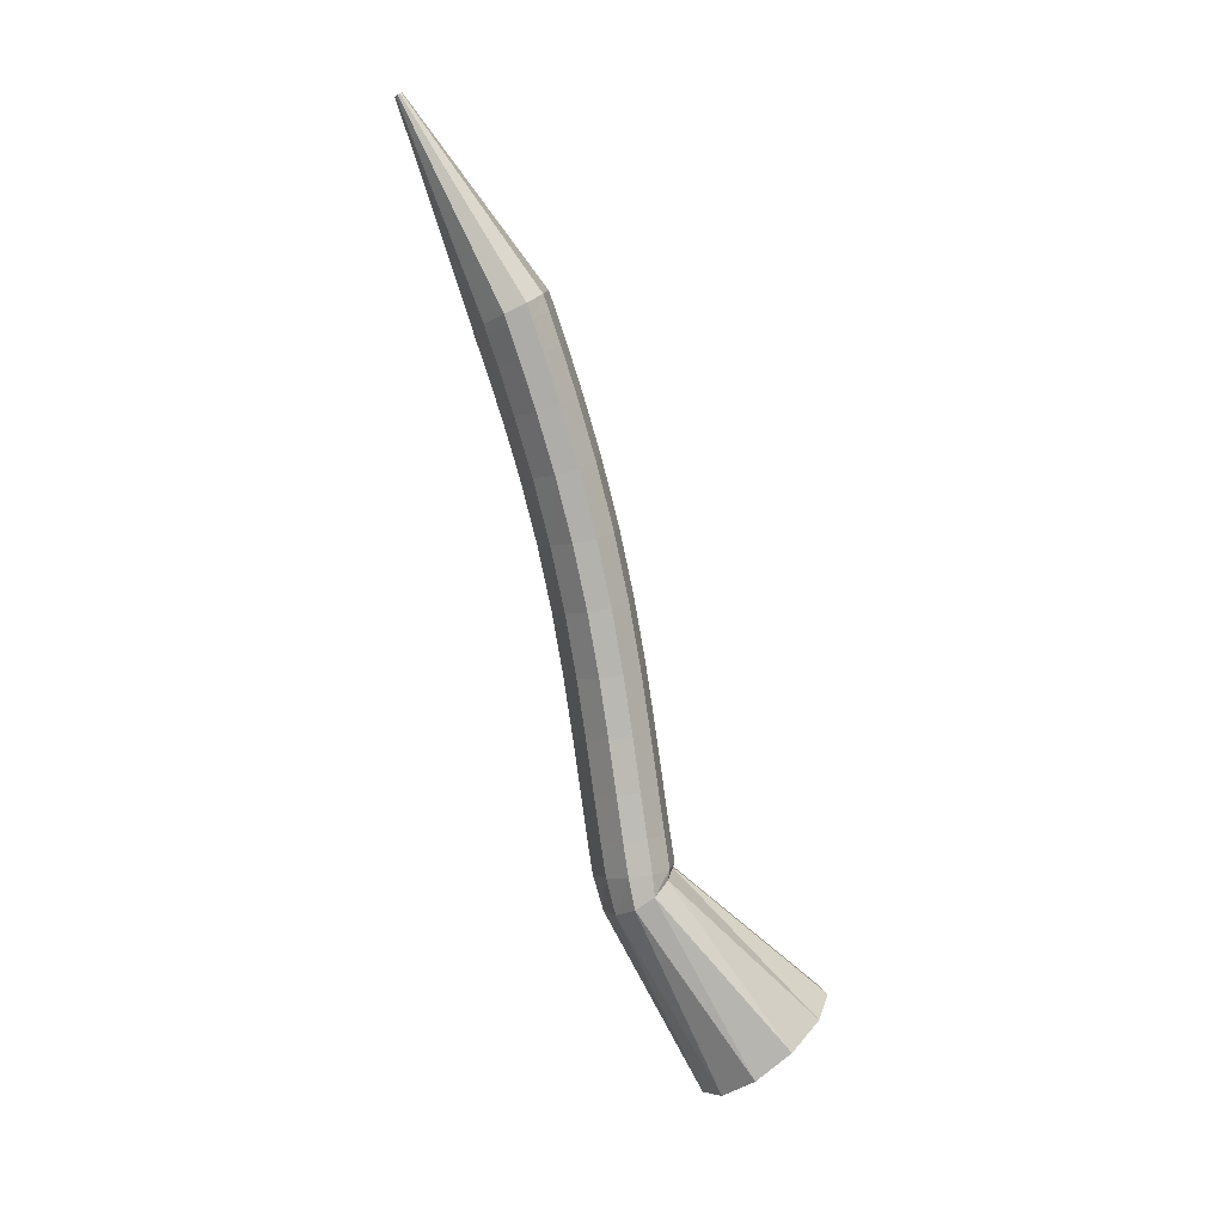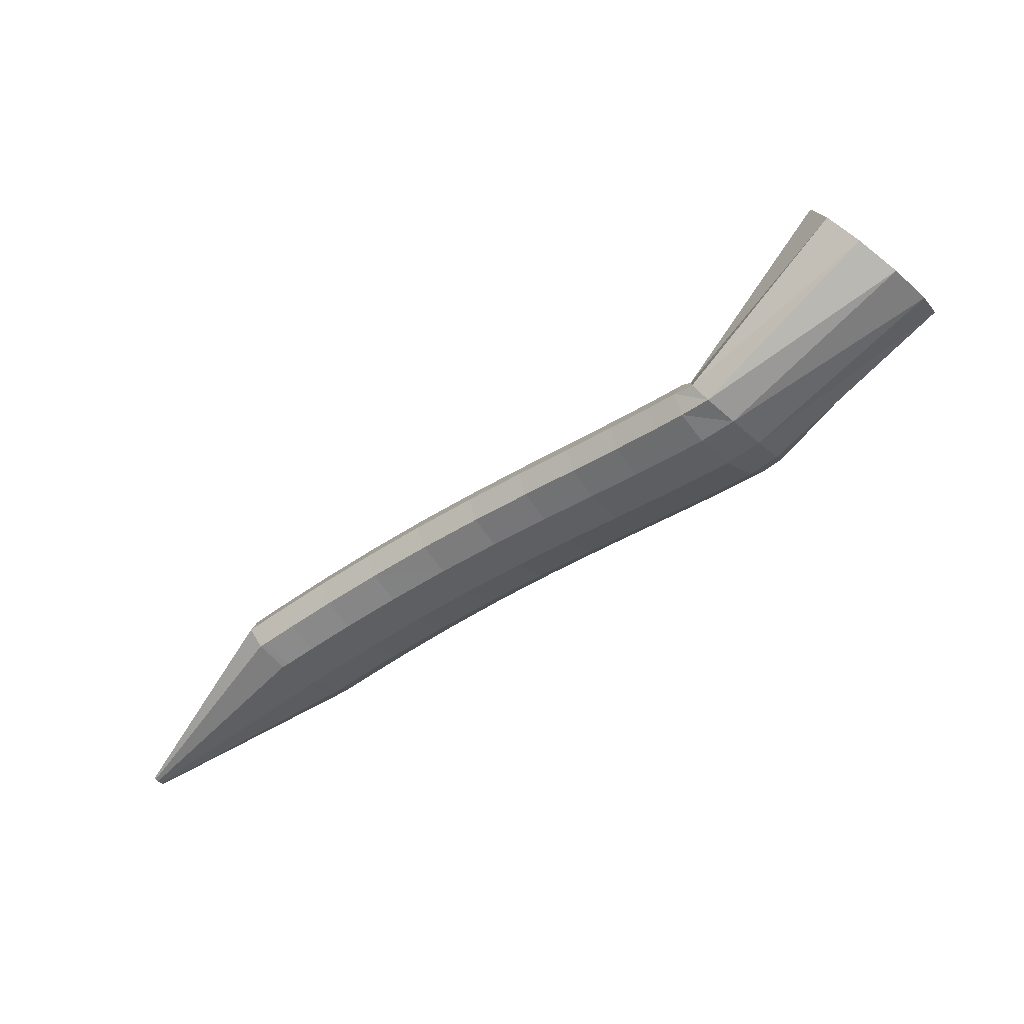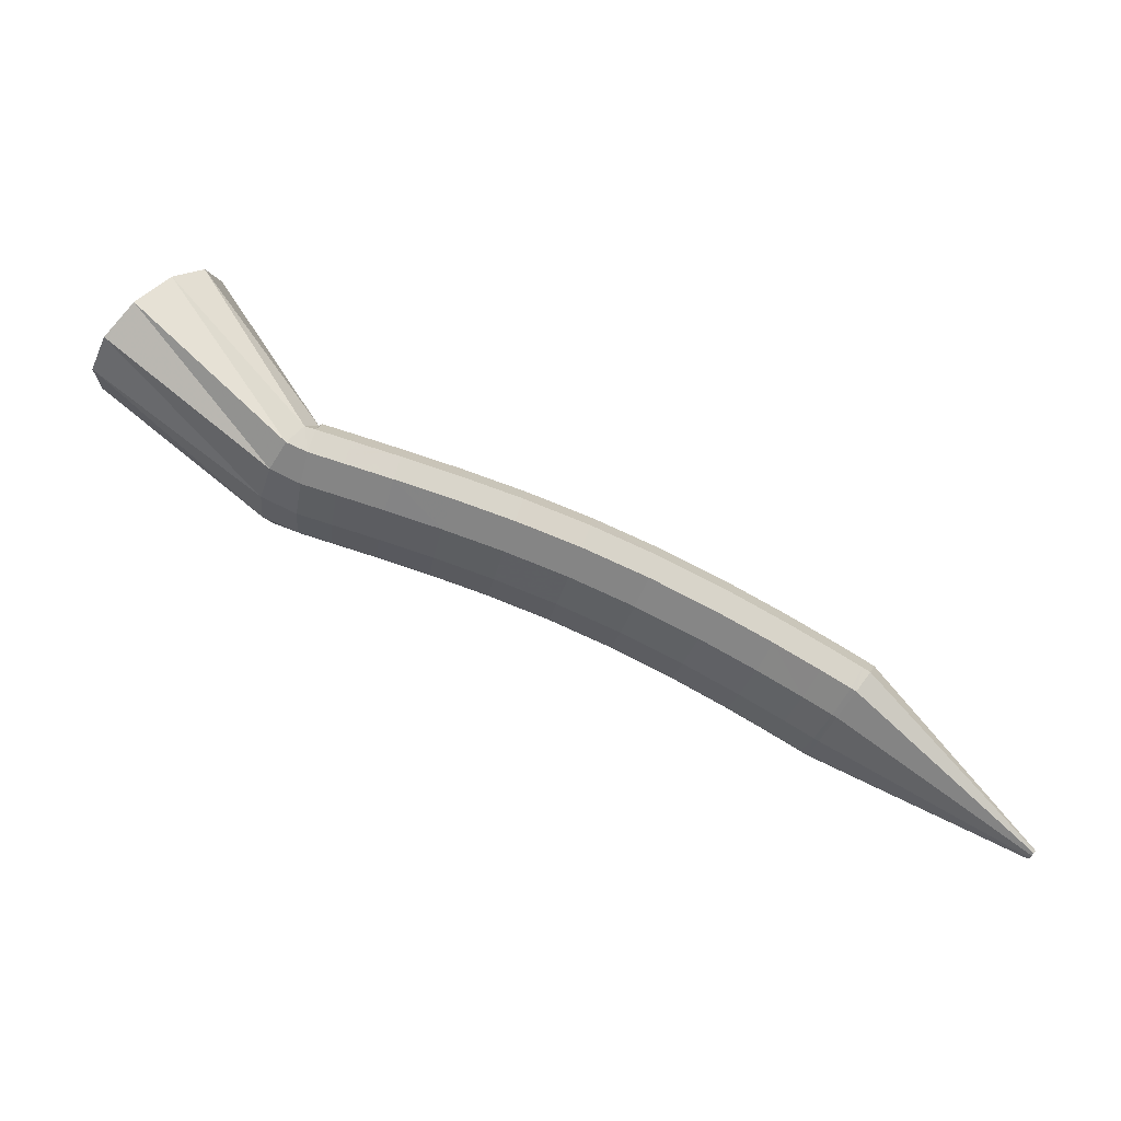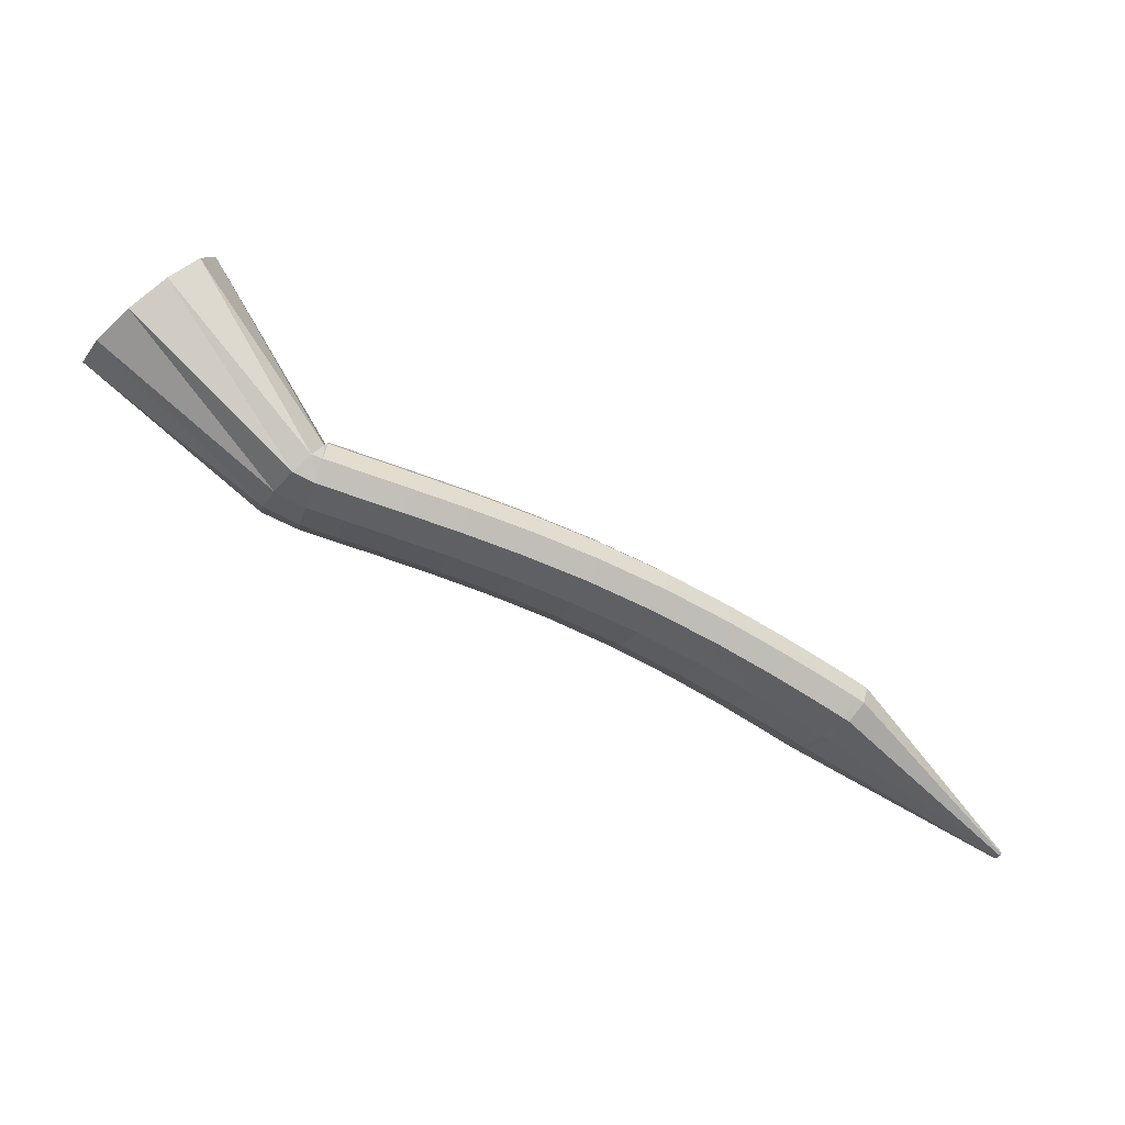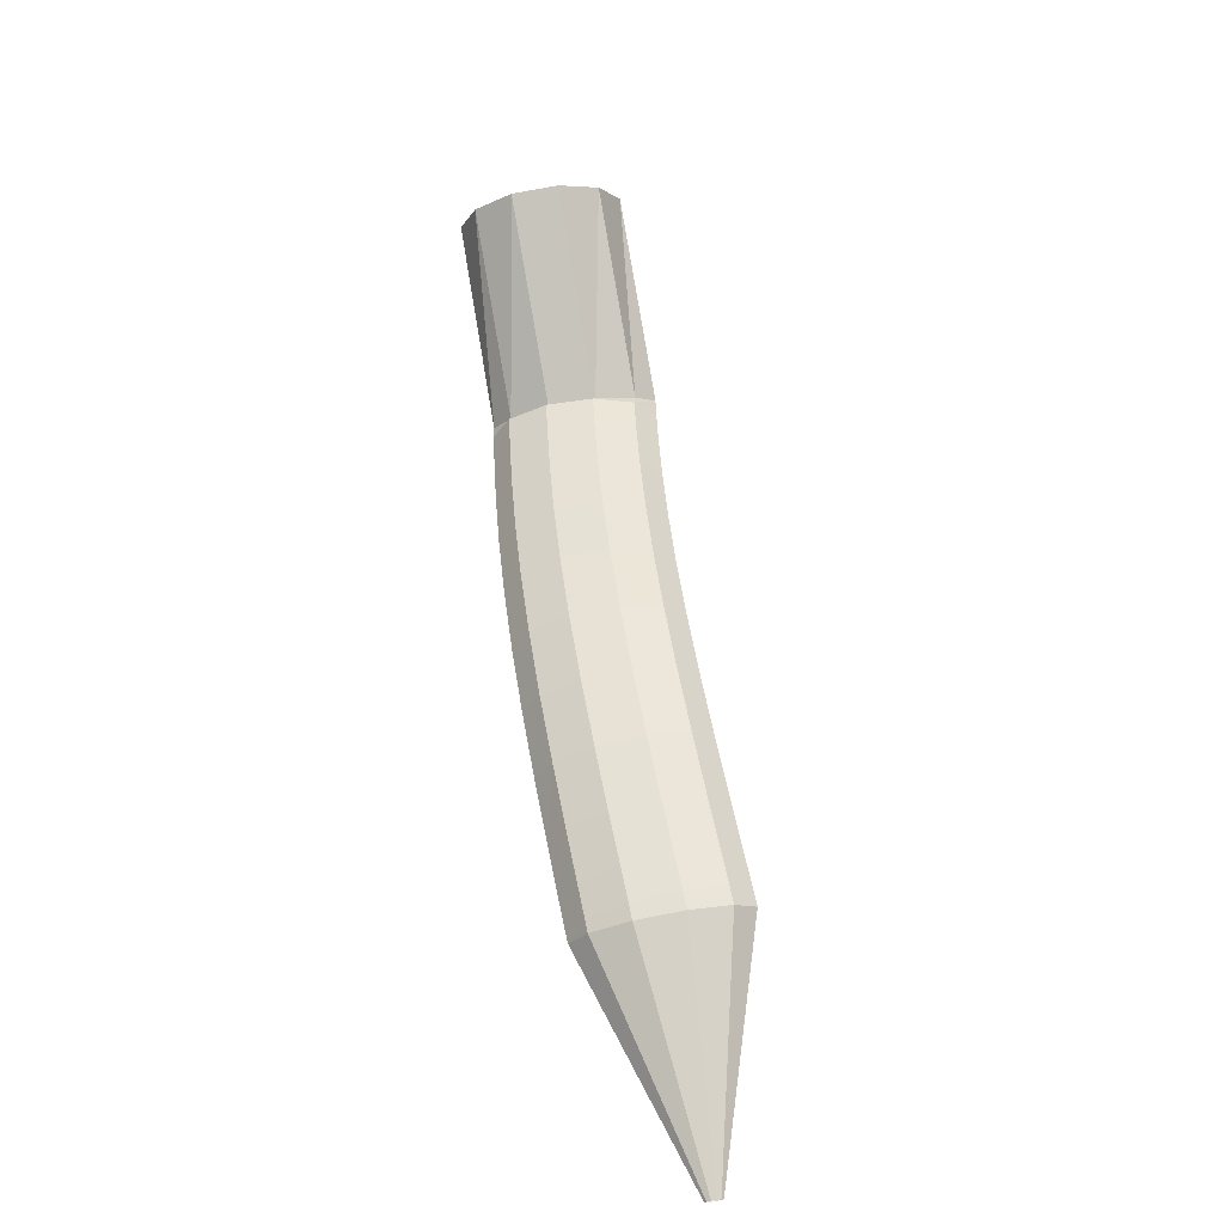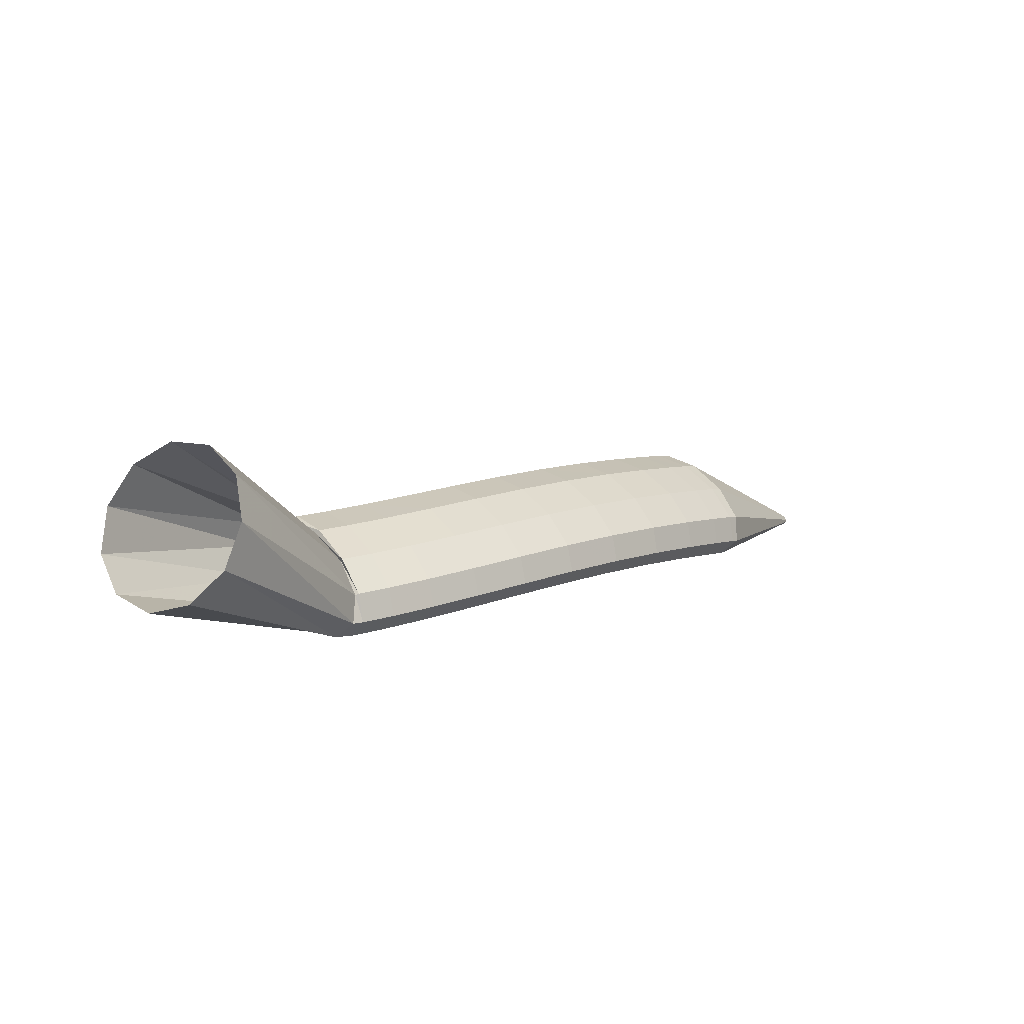
<metadata>
{"format":"obj","ext":"obj","renderer":"f3d","projection":"perspective","resolution":1024,"background":"white","views":[{"elev":-79.9,"azim":-95.8,"up":"+Y"},{"elev":-17.0,"azim":29.0,"up":"+Z"},{"elev":-39.6,"azim":161.4,"up":"+Z"},{"elev":-21.0,"azim":157.2,"up":"+Z"},{"elev":34.1,"azim":-101.4,"up":"+Z"},{"elev":36.8,"azim":135.6,"up":"+Z"}]}
</metadata>
<code>
g tube1
v 152.2 155.7 165.2
v 151.3 153.2 166.2
v 149.6 151.8 167.9
v 147.7 151.9 169.9
v 146 153.6 171.6
v 145.3 156.2 172.2
v 145.6 159 171.8
v 146.9 161 170.4
v 148.8 161.6 168.4
v 150.7 160.7 166.5
v 152 158.5 165.3
v 152.2 155.7 165.2
v 141.2 155.8 157.9
v 140.6 153.3 158.6
v 139.7 151.7 159.6
v 138.7 151.5 160.7
v 138 152.9 161.5
v 137.8 155.4 161.6
v 138.1 158.2 161.2
v 138.9 160.4 160.3
v 139.9 161.3 159.2
v 140.8 160.6 158.2
v 141.3 158.6 157.7
v 141.2 155.8 157.9
v 139 156 157
v 138.4 153.5 157.8
v 137.8 151.9 159
v 137.4 151.8 160.4
v 137.4 153.1 161.5
v 137.6 155.6 161.9
v 138.2 158.3 161.5
v 138.8 160.5 160.4
v 139.3 161.4 159
v 139.5 160.7 157.7
v 139.4 158.7 157
v 139 156 157
v 136.9 156.4 156.4
v 136.3 153.8 157.2
v 135.8 152.2 158.5
v 135.4 152.1 159.9
v 135.3 153.4 161
v 135.6 155.9 161.3
v 136.1 158.6 160.9
v 136.7 160.8 159.8
v 137.2 161.7 158.4
v 137.4 161.1 157.2
v 137.3 159.1 156.4
v 136.9 156.4 156.4
v 134.1 156.7 155.7
v 133.6 154.2 156.5
v 133.1 152.6 157.9
v 132.7 152.4 159.2
v 132.6 153.8 160.3
v 132.8 156.3 160.7
v 133.3 159 160.2
v 133.8 161.2 159.1
v 134.3 162.1 157.7
v 134.5 161.4 156.4
v 134.4 159.4 155.7
v 134.1 156.7 155.7
v 130.8 157.1 154.9
v 130.3 154.5 155.7
v 129.8 152.9 157.1
v 129.5 152.8 158.5
v 129.3 154.2 159.5
v 129.5 156.6 159.8
v 129.9 159.4 159.4
v 130.4 161.6 158.3
v 130.8 162.5 156.9
v 131.1 161.8 155.6
v 131.1 159.8 154.9
v 130.8 157.1 154.9
v 127.1 157.4 154
v 126.7 154.9 154.8
v 126.2 153.3 156.1
v 125.9 153.1 157.5
v 125.7 154.5 158.5
v 125.8 157 158.9
v 126.1 159.7 158.4
v 126.6 161.9 157.3
v 127 162.8 155.9
v 127.3 162.2 154.6
v 127.4 160.2 153.9
v 127.1 157.4 154
v 123.3 157.7 152.9
v 122.9 155.1 153.7
v 122.4 153.5 155.1
v 122 153.4 156.4
v 121.8 154.8 157.4
v 121.8 157.2 157.8
v 122.1 160 157.3
v 122.5 162.2 156.2
v 123 163.1 154.8
v 123.3 162.4 153.5
v 123.4 160.4 152.8
v 123.3 157.7 152.9
v 119.3 157.8 151.6
v 119 155.2 152.5
v 118.5 153.6 153.8
v 118 153.5 155.2
v 117.7 154.9 156.1
v 117.7 157.4 156.4
v 117.9 160.1 155.9
v 118.3 162.3 154.8
v 118.8 163.2 153.4
v 119.2 162.6 152.2
v 119.4 160.5 151.5
v 119.3 157.8 151.6
v 115.4 157.9 150.2
v 115.1 155.3 151.1
v 114.6 153.7 152.4
v 114.1 153.6 153.7
v 113.7 155 154.7
v 113.6 157.4 155
v 113.8 160.2 154.5
v 114.3 162.4 153.3
v 114.8 163.3 151.9
v 115.3 162.6 150.7
v 115.5 160.6 150.1
v 115.4 157.9 150.2
v 111.9 157.8 148.8
v 111.6 155.3 149.6
v 111 153.7 150.9
v 110.5 153.5 152.3
v 110.1 154.9 153.2
v 109.9 157.4 153.5
v 110.1 160.2 153
v 110.6 162.4 151.8
v 111.2 163.3 150.5
v 111.7 162.6 149.3
v 111.9 160.6 148.7
v 111.9 157.8 148.8
v 109 157.8 147.6
v 108.7 155.2 148.4
v 108.2 153.6 149.7
v 107.6 153.5 151
v 107.2 154.9 152
v 107 157.4 152.2
v 107.2 160.1 151.7
v 107.6 162.3 150.6
v 108.2 163.2 149.2
v 108.8 162.5 148
v 109.1 160.5 147.4
v 109 157.8 147.6
v 107.2 157.8 146.7
v 106.9 155.2 147.6
v 106.3 153.6 148.9
v 105.7 153.5 150.2
v 105.3 154.9 151.1
v 105.1 157.3 151.4
v 105.3 160.1 150.8
v 105.8 162.3 149.7
v 106.4 163.2 148.4
v 106.9 162.5 147.2
v 107.2 160.5 146.6
v 107.2 157.8 146.7
v 106.9 157.7 146.6
v 106.4 155.2 147.4
v 105.6 153.6 148.6
v 104.9 153.5 149.8
v 104.3 154.9 150.7
v 104.1 157.3 150.9
v 104.4 160.1 150.4
v 105.1 162.3 149.4
v 105.9 163.2 148.1
v 106.6 162.5 147
v 106.9 160.5 146.5
v 106.9 157.7 146.6
v 93.97 158.1 140.9
v 93.92 157.9 140.9
v 93.84 157.7 141.1
v 93.76 157.7 141.2
v 93.71 157.8 141.3
v 93.69 158.1 141.3
v 93.72 158.3 141.2
v 93.78 158.6 141.1
v 93.86 158.7 141
v 93.93 158.6 140.9
v 93.97 158.4 140.9
v 93.97 158.1 140.9
f 1 2 14
f 14 13 1
f 2 3 15
f 15 14 2
f 3 4 16
f 16 15 3
f 4 5 17
f 17 16 4
f 5 6 18
f 18 17 5
f 6 7 19
f 19 18 6
f 7 8 20
f 20 19 7
f 8 9 21
f 21 20 8
f 9 10 22
f 22 21 9
f 10 11 23
f 23 22 10
f 11 12 24
f 24 23 11
f 13 14 26
f 26 25 13
f 14 15 27
f 27 26 14
f 15 16 28
f 28 27 15
f 16 17 29
f 29 28 16
f 17 18 30
f 30 29 17
f 18 19 31
f 31 30 18
f 19 20 32
f 32 31 19
f 20 21 33
f 33 32 20
f 21 22 34
f 34 33 21
f 22 23 35
f 35 34 22
f 23 24 36
f 36 35 23
f 25 26 38
f 38 37 25
f 26 27 39
f 39 38 26
f 27 28 40
f 40 39 27
f 28 29 41
f 41 40 28
f 29 30 42
f 42 41 29
f 30 31 43
f 43 42 30
f 31 32 44
f 44 43 31
f 32 33 45
f 45 44 32
f 33 34 46
f 46 45 33
f 34 35 47
f 47 46 34
f 35 36 48
f 48 47 35
f 37 38 50
f 50 49 37
f 38 39 51
f 51 50 38
f 39 40 52
f 52 51 39
f 40 41 53
f 53 52 40
f 41 42 54
f 54 53 41
f 42 43 55
f 55 54 42
f 43 44 56
f 56 55 43
f 44 45 57
f 57 56 44
f 45 46 58
f 58 57 45
f 46 47 59
f 59 58 46
f 47 48 60
f 60 59 47
f 49 50 62
f 62 61 49
f 50 51 63
f 63 62 50
f 51 52 64
f 64 63 51
f 52 53 65
f 65 64 52
f 53 54 66
f 66 65 53
f 54 55 67
f 67 66 54
f 55 56 68
f 68 67 55
f 56 57 69
f 69 68 56
f 57 58 70
f 70 69 57
f 58 59 71
f 71 70 58
f 59 60 72
f 72 71 59
f 61 62 74
f 74 73 61
f 62 63 75
f 75 74 62
f 63 64 76
f 76 75 63
f 64 65 77
f 77 76 64
f 65 66 78
f 78 77 65
f 66 67 79
f 79 78 66
f 67 68 80
f 80 79 67
f 68 69 81
f 81 80 68
f 69 70 82
f 82 81 69
f 70 71 83
f 83 82 70
f 71 72 84
f 84 83 71
f 73 74 86
f 86 85 73
f 74 75 87
f 87 86 74
f 75 76 88
f 88 87 75
f 76 77 89
f 89 88 76
f 77 78 90
f 90 89 77
f 78 79 91
f 91 90 78
f 79 80 92
f 92 91 79
f 80 81 93
f 93 92 80
f 81 82 94
f 94 93 81
f 82 83 95
f 95 94 82
f 83 84 96
f 96 95 83
f 85 86 98
f 98 97 85
f 86 87 99
f 99 98 86
f 87 88 100
f 100 99 87
f 88 89 101
f 101 100 88
f 89 90 102
f 102 101 89
f 90 91 103
f 103 102 90
f 91 92 104
f 104 103 91
f 92 93 105
f 105 104 92
f 93 94 106
f 106 105 93
f 94 95 107
f 107 106 94
f 95 96 108
f 108 107 95
f 97 98 110
f 110 109 97
f 98 99 111
f 111 110 98
f 99 100 112
f 112 111 99
f 100 101 113
f 113 112 100
f 101 102 114
f 114 113 101
f 102 103 115
f 115 114 102
f 103 104 116
f 116 115 103
f 104 105 117
f 117 116 104
f 105 106 118
f 118 117 105
f 106 107 119
f 119 118 106
f 107 108 120
f 120 119 107
f 109 110 122
f 122 121 109
f 110 111 123
f 123 122 110
f 111 112 124
f 124 123 111
f 112 113 125
f 125 124 112
f 113 114 126
f 126 125 113
f 114 115 127
f 127 126 114
f 115 116 128
f 128 127 115
f 116 117 129
f 129 128 116
f 117 118 130
f 130 129 117
f 118 119 131
f 131 130 118
f 119 120 132
f 132 131 119
f 121 122 134
f 134 133 121
f 122 123 135
f 135 134 122
f 123 124 136
f 136 135 123
f 124 125 137
f 137 136 124
f 125 126 138
f 138 137 125
f 126 127 139
f 139 138 126
f 127 128 140
f 140 139 127
f 128 129 141
f 141 140 128
f 129 130 142
f 142 141 129
f 130 131 143
f 143 142 130
f 131 132 144
f 144 143 131
f 133 134 146
f 146 145 133
f 134 135 147
f 147 146 134
f 135 136 148
f 148 147 135
f 136 137 149
f 149 148 136
f 137 138 150
f 150 149 137
f 138 139 151
f 151 150 138
f 139 140 152
f 152 151 139
f 140 141 153
f 153 152 140
f 141 142 154
f 154 153 141
f 142 143 155
f 155 154 142
f 143 144 156
f 156 155 143
f 145 146 158
f 158 157 145
f 146 147 159
f 159 158 146
f 147 148 160
f 160 159 147
f 148 149 161
f 161 160 148
f 149 150 162
f 162 161 149
f 150 151 163
f 163 162 150
f 151 152 164
f 164 163 151
f 152 153 165
f 165 164 152
f 153 154 166
f 166 165 153
f 154 155 167
f 167 166 154
f 155 156 168
f 168 167 155
f 157 158 170
f 170 169 157
f 158 159 171
f 171 170 158
f 159 160 172
f 172 171 159
f 160 161 173
f 173 172 160
f 161 162 174
f 174 173 161
f 162 163 175
f 175 174 162
f 163 164 176
f 176 175 163
f 164 165 177
f 177 176 164
f 165 166 178
f 178 177 165
f 166 167 179
f 179 178 166
f 167 168 180
f 180 179 167
g

</code>
